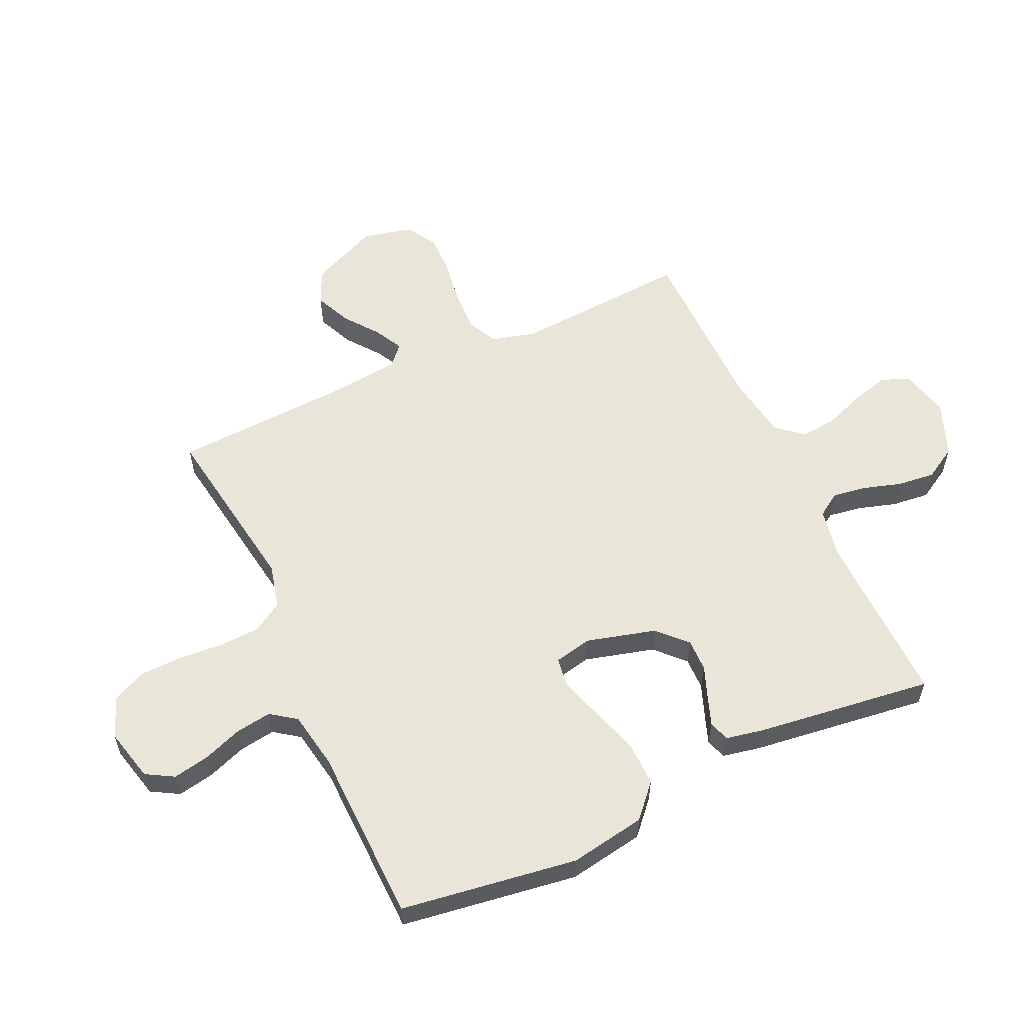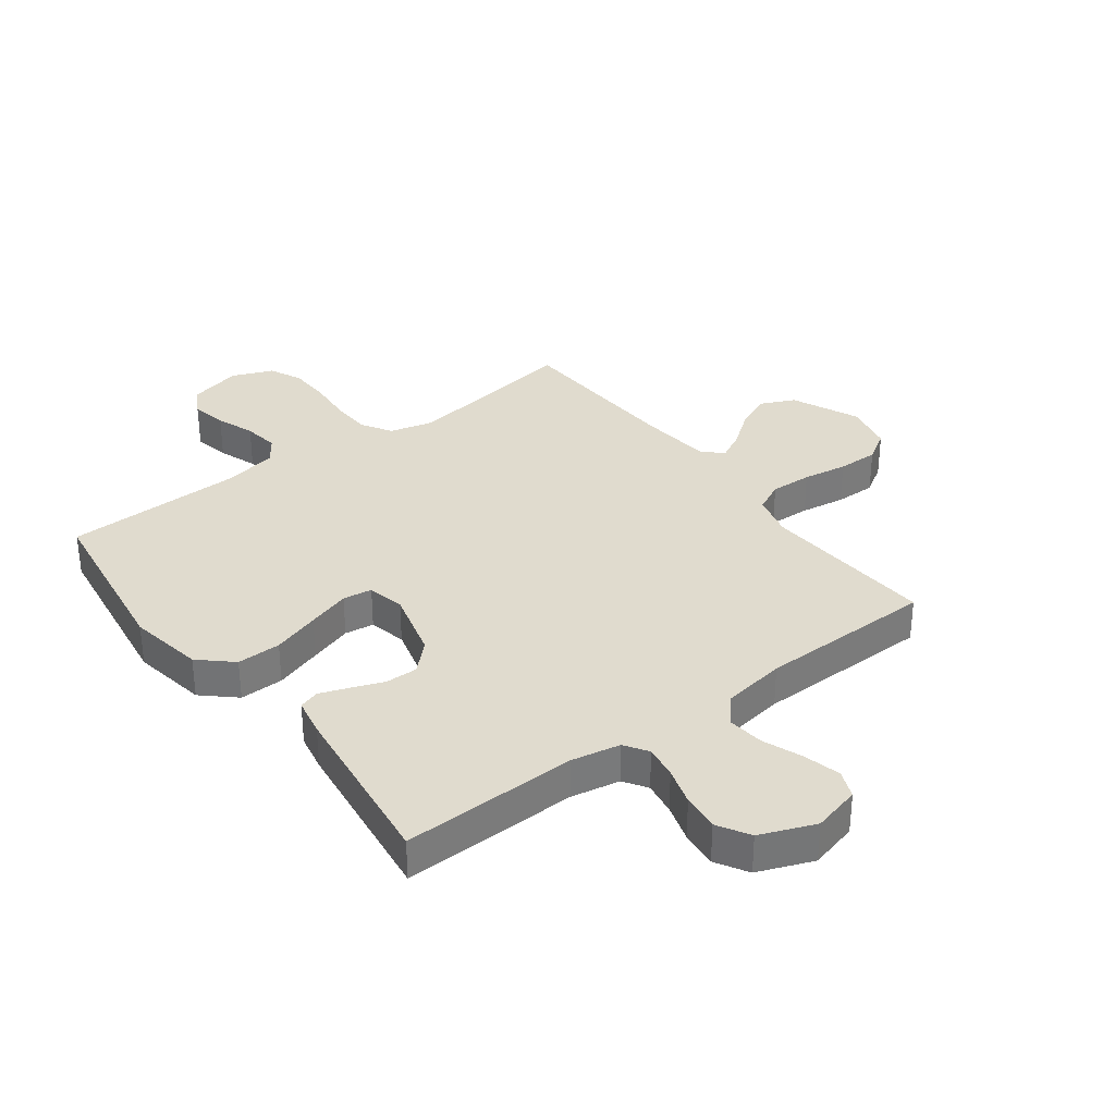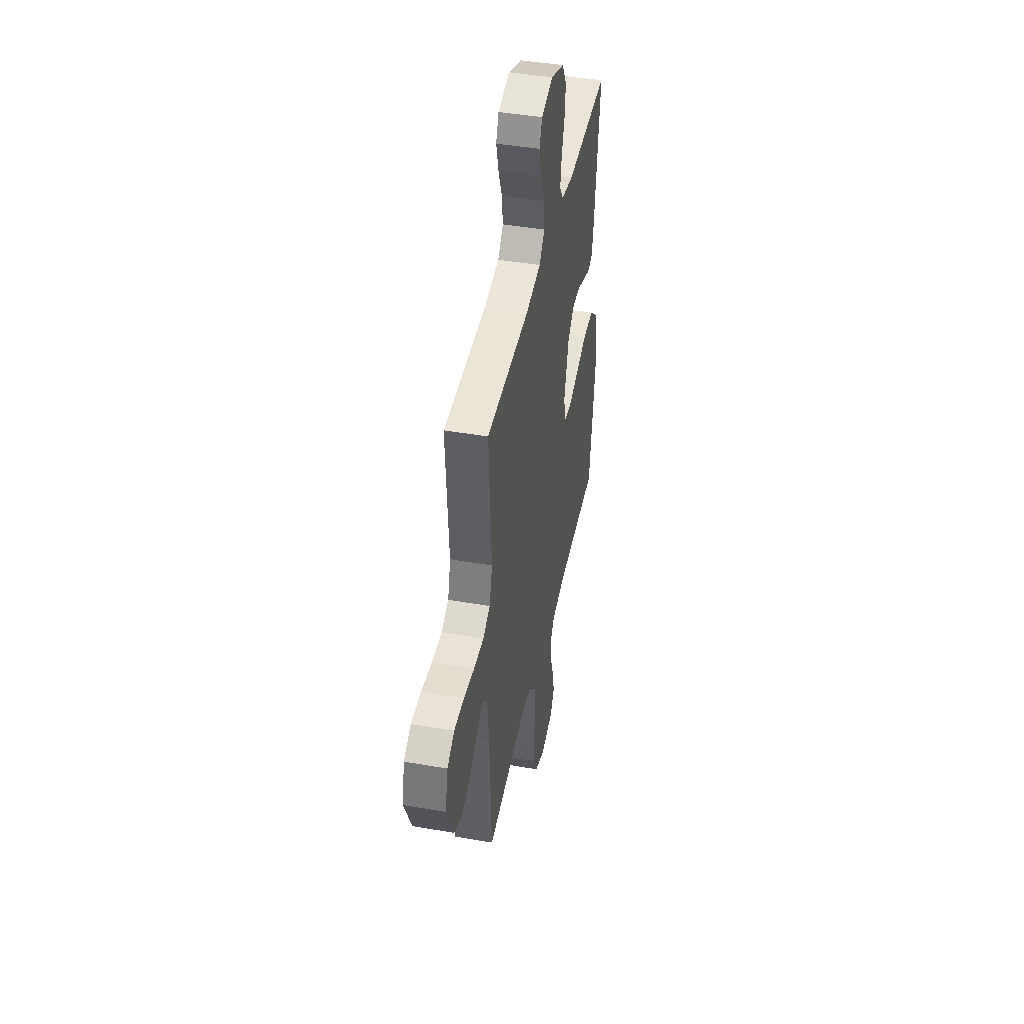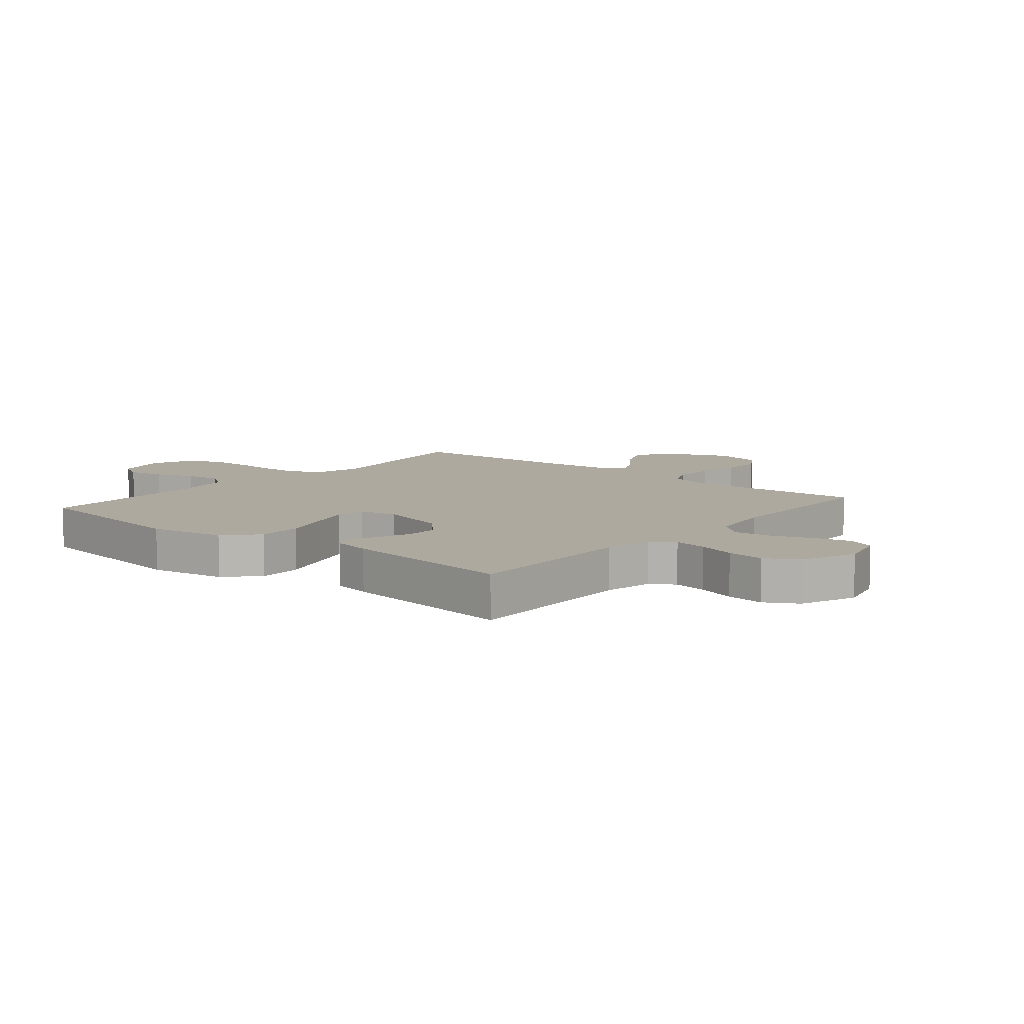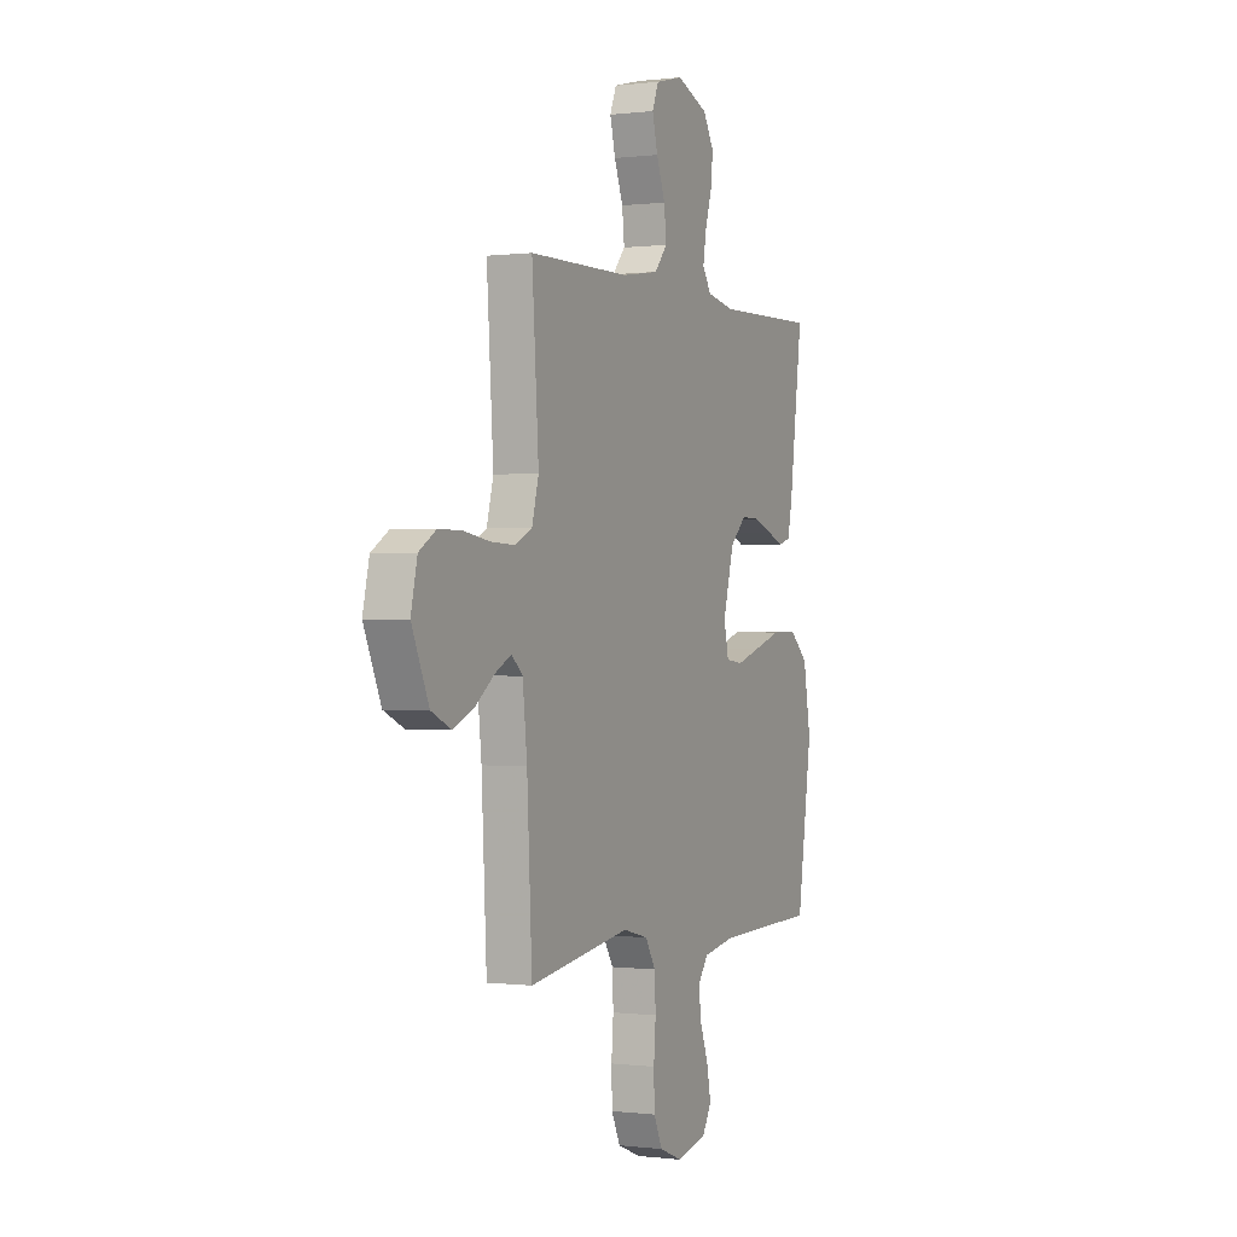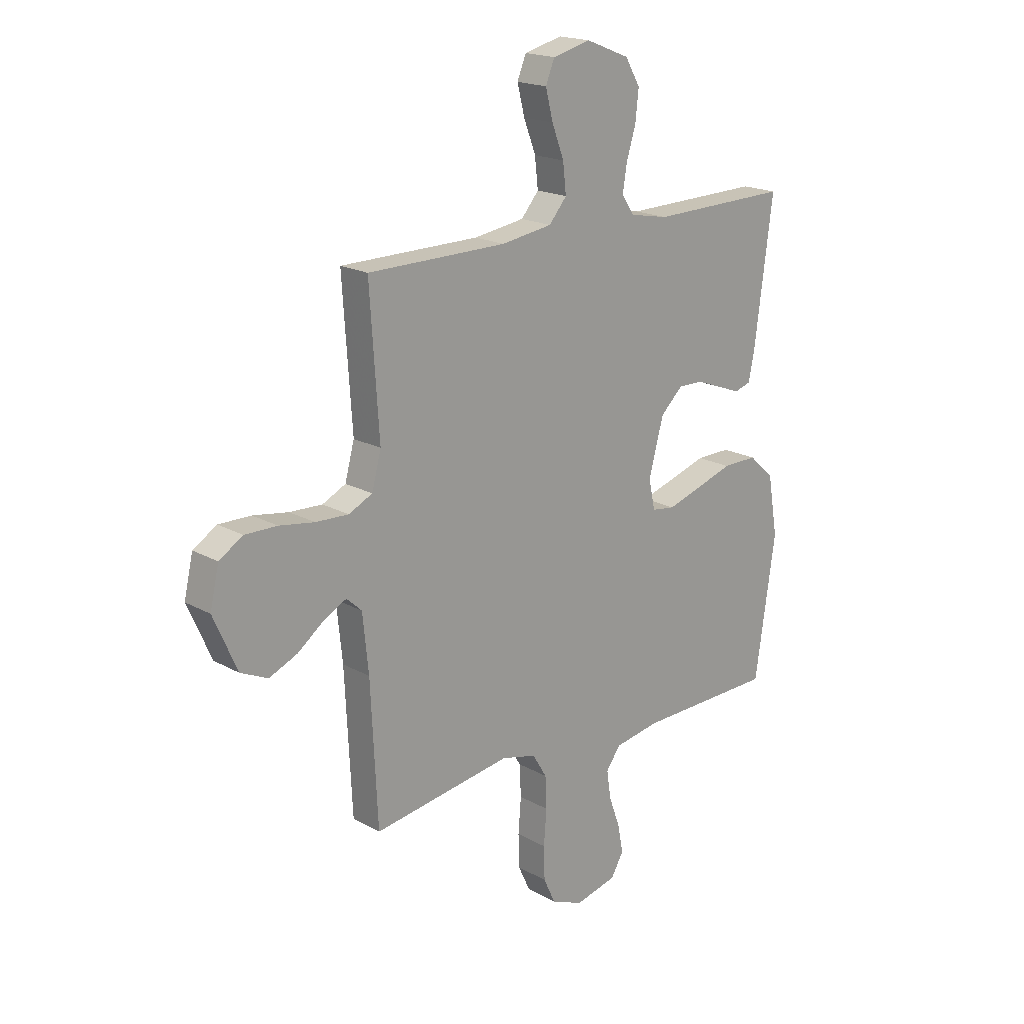
<metadata>
{"format":"obj","ext":"obj","renderer":"f3d","projection":"perspective","resolution":1024,"background":"white","views":[{"elev":57.9,"azim":-114.8,"up":"+Y"},{"elev":33.5,"azim":-37.0,"up":"+Y"},{"elev":43.8,"azim":101.6,"up":"+Z"},{"elev":9.0,"azim":-50.1,"up":"+Y"},{"elev":0.0,"azim":115.1,"up":"+Z"},{"elev":18.8,"azim":136.7,"up":"+Z"}]}
</metadata>
<code>
v -0.5 0.07 0.5
v -0.2 0.07 0.493
v -0.116 0.07 0.509
v -0.09 0.07 0.549
v -0.099 0.07 0.606
v -0.119 0.07 0.671
v -0.126 0.07 0.735
v -0.094 0.07 0.79
v 0 0.07 0.827
v 0.082 0.07 0.806
v 0.101 0.07 0.759
v 0.085 0.07 0.696
v 0.059 0.07 0.628
v 0.052 0.07 0.565
v 0.09 0.07 0.52
v 0.2 0.07 0.503
v 0.5 0.07 0.5
v 0.48 0.07 0.2
v 0.5 0.07 0.125
v 0.551 0.07 0.1
v 0.622 0.07 0.103
v 0.698 0.07 0.115
v 0.768 0.07 0.116
v 0.819 0.07 0.084
v 0.838 0.07 0
v 0.787 0.07 -0.116
v 0.728 0.07 -0.143
v 0.667 0.07 -0.116
v 0.609 0.07 -0.072
v 0.561 0.07 -0.047
v 0.528 0.07 -0.077
v 0.515 0.07 -0.2
v 0.5 0.07 -0.5
v 0.2 0.07 -0.454
v 0.125 0.07 -0.473
v 0.094 0.07 -0.524
v 0.091 0.07 -0.593
v 0.097 0.07 -0.669
v 0.095 0.07 -0.741
v 0.069 0.07 -0.797
v 0 0.07 -0.825
v -0.09 0.07 -0.803
v -0.117 0.07 -0.756
v -0.105 0.07 -0.694
v -0.081 0.07 -0.628
v -0.072 0.07 -0.567
v -0.103 0.07 -0.524
v -0.2 0.07 -0.507
v -0.5 0.07 -0.5
v -0.544 0.07 -0.2
v -0.522 0.07 -0.071
v -0.467 0.07 -0.021
v -0.392 0.07 -0.022
v -0.311 0.07 -0.048
v -0.238 0.07 -0.071
v -0.188 0.07 -0.064
v -0.174 0.07 0
v -0.206 0.07 0.118
v -0.254 0.07 0.164
v -0.309 0.07 0.163
v -0.364 0.07 0.142
v -0.413 0.07 0.124
v -0.448 0.07 0.135
v -0.461 0.07 0.2
v -0.5 0 0.5
v -0.2 0 0.493
v -0.116 0 0.509
v -0.09 0 0.549
v -0.099 0 0.606
v -0.119 0 0.671
v -0.126 0 0.735
v -0.094 0 0.79
v 0 0 0.827
v 0.082 0 0.806
v 0.101 0 0.759
v 0.085 0 0.696
v 0.059 0 0.628
v 0.052 0 0.565
v 0.09 0 0.52
v 0.2 0 0.503
v 0.5 0 0.5
v 0.48 0 0.2
v 0.5 0 0.125
v 0.551 0 0.1
v 0.622 0 0.103
v 0.698 0 0.115
v 0.768 0 0.116
v 0.819 0 0.084
v 0.838 0 0
v 0.787 0 -0.116
v 0.728 0 -0.143
v 0.667 0 -0.116
v 0.609 0 -0.072
v 0.561 0 -0.047
v 0.528 0 -0.077
v 0.515 0 -0.2
v 0.5 0 -0.5
v 0.2 0 -0.454
v 0.125 0 -0.473
v 0.094 0 -0.524
v 0.091 0 -0.593
v 0.097 0 -0.669
v 0.095 0 -0.741
v 0.069 0 -0.797
v 0 0 -0.825
v -0.09 0 -0.803
v -0.117 0 -0.756
v -0.105 0 -0.694
v -0.081 0 -0.628
v -0.072 0 -0.567
v -0.103 0 -0.524
v -0.2 0 -0.507
v -0.5 0 -0.5
v -0.544 0 -0.2
v -0.522 0 -0.071
v -0.467 0 -0.021
v -0.392 0 -0.022
v -0.311 0 -0.048
v -0.238 0 -0.071
v -0.188 0 -0.064
v -0.174 0 0
v -0.206 0 0.118
v -0.254 0 0.164
v -0.309 0 0.163
v -0.364 0 0.142
v -0.413 0 0.124
v -0.448 0 0.135
v -0.461 0 0.2
f 63 64 1 2
f 60 61 62 63
f 60 63 2 3
f 59 60 3 4
f 58 59 4
f 57 58 4
f 51 52 53 54
f 51 54 55
f 48 49 50 51
f 47 48 51 55
f 46 47 55 56
f 42 43 44 45
f 42 45 46
f 41 42 46
f 37 38 39 40
f 36 37 40 41
f 32 33 34
f 31 32 34 35
f 26 27 28 29
f 26 29 30
f 25 26 30
f 24 25 30
f 21 22 23 24
f 20 21 24 30
f 19 20 30 31
f 16 17 18
f 15 16 18 19
f 10 11 12 13
f 8 9 10 13
f 8 13 14
f 5 6 7 8
f 4 5 8 14
f 57 4 14 15
f 36 41 46 56
f 35 36 56 57
f 31 35 57
f 15 19 31 57
f 66 65 128 127
f 127 126 125 124
f 67 66 127 124
f 68 67 124 123
f 68 123 122
f 68 122 121
f 118 117 116 115
f 119 118 115
f 115 114 113 112
f 119 115 112 111
f 120 119 111 110
f 109 108 107 106
f 110 109 106
f 110 106 105
f 104 103 102 101
f 105 104 101 100
f 98 97 96
f 99 98 96 95
f 93 92 91 90
f 94 93 90
f 94 90 89
f 94 89 88
f 88 87 86 85
f 94 88 85 84
f 95 94 84 83
f 82 81 80
f 83 82 80 79
f 77 76 75 74
f 77 74 73 72
f 78 77 72
f 72 71 70 69
f 78 72 69 68
f 79 78 68 121
f 120 110 105 100
f 121 120 100 99
f 121 99 95
f 121 95 83 79
f 1 65 66 2
f 2 66 67 3
f 3 67 68 4
f 4 68 69 5
f 5 69 70 6
f 6 70 71 7
f 7 71 72 8
f 8 72 73 9
f 9 73 74 10
f 10 74 75 11
f 11 75 76 12
f 12 76 77 13
f 13 77 78 14
f 14 78 79 15
f 15 79 80 16
f 16 80 81 17
f 17 81 82 18
f 18 82 83 19
f 19 83 84 20
f 20 84 85 21
f 21 85 86 22
f 22 86 87 23
f 23 87 88 24
f 24 88 89 25
f 25 89 90 26
f 26 90 91 27
f 27 91 92 28
f 28 92 93 29
f 29 93 94 30
f 30 94 95 31
f 31 95 96 32
f 32 96 97 33
f 33 97 98 34
f 34 98 99 35
f 35 99 100 36
f 36 100 101 37
f 37 101 102 38
f 38 102 103 39
f 39 103 104 40
f 40 104 105 41
f 41 105 106 42
f 42 106 107 43
f 43 107 108 44
f 44 108 109 45
f 45 109 110 46
f 46 110 111 47
f 47 111 112 48
f 48 112 113 49
f 49 113 114 50
f 50 114 115 51
f 51 115 116 52
f 52 116 117 53
f 53 117 118 54
f 54 118 119 55
f 55 119 120 56
f 56 120 121 57
f 57 121 122 58
f 58 122 123 59
f 59 123 124 60
f 60 124 125 61
f 61 125 126 62
f 62 126 127 63
f 63 127 128 64
f 64 128 65 1

</code>
